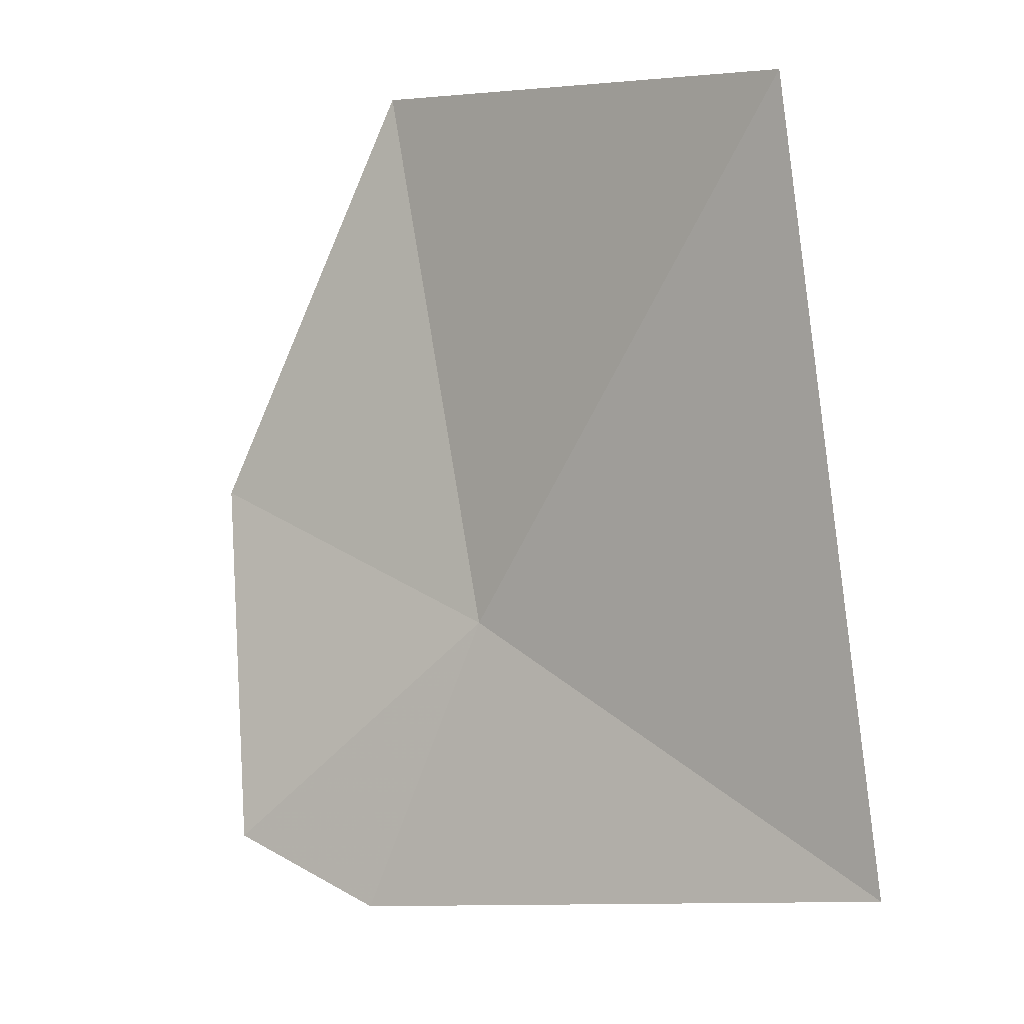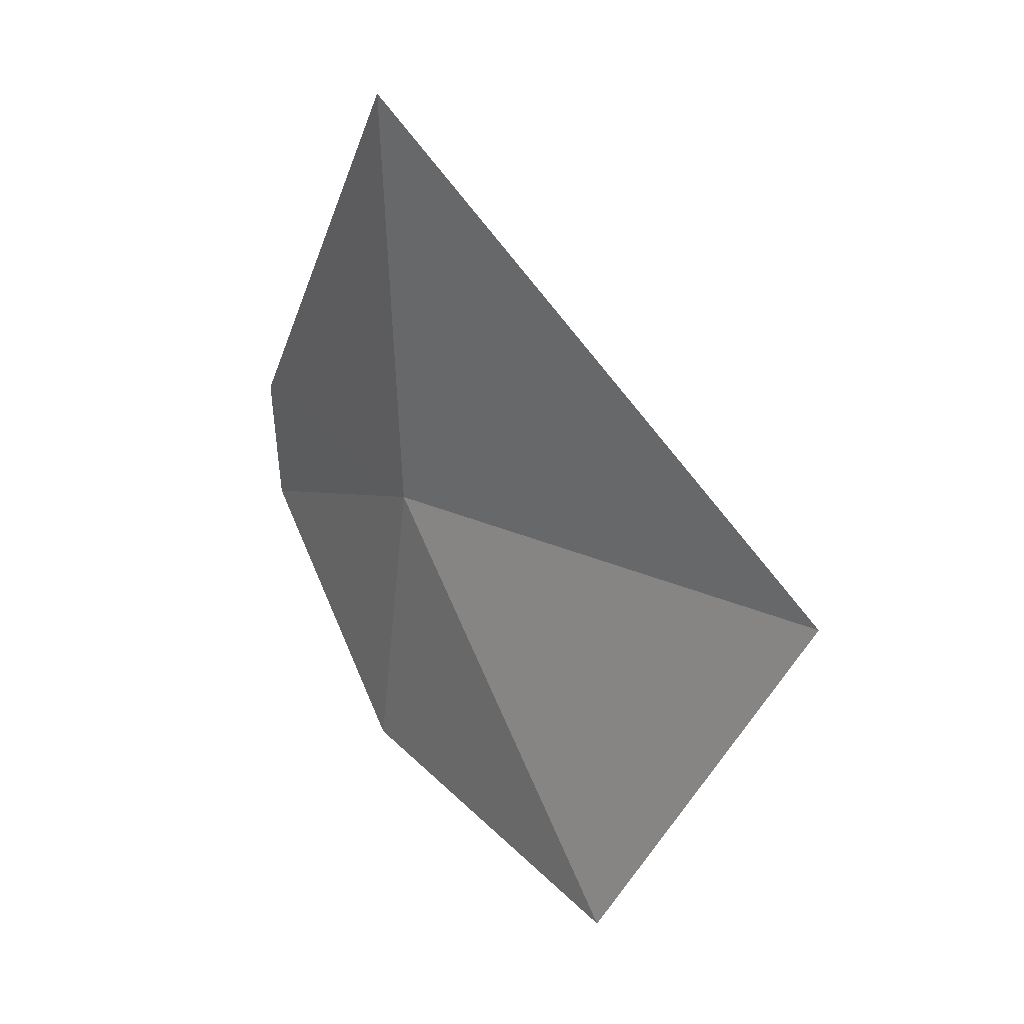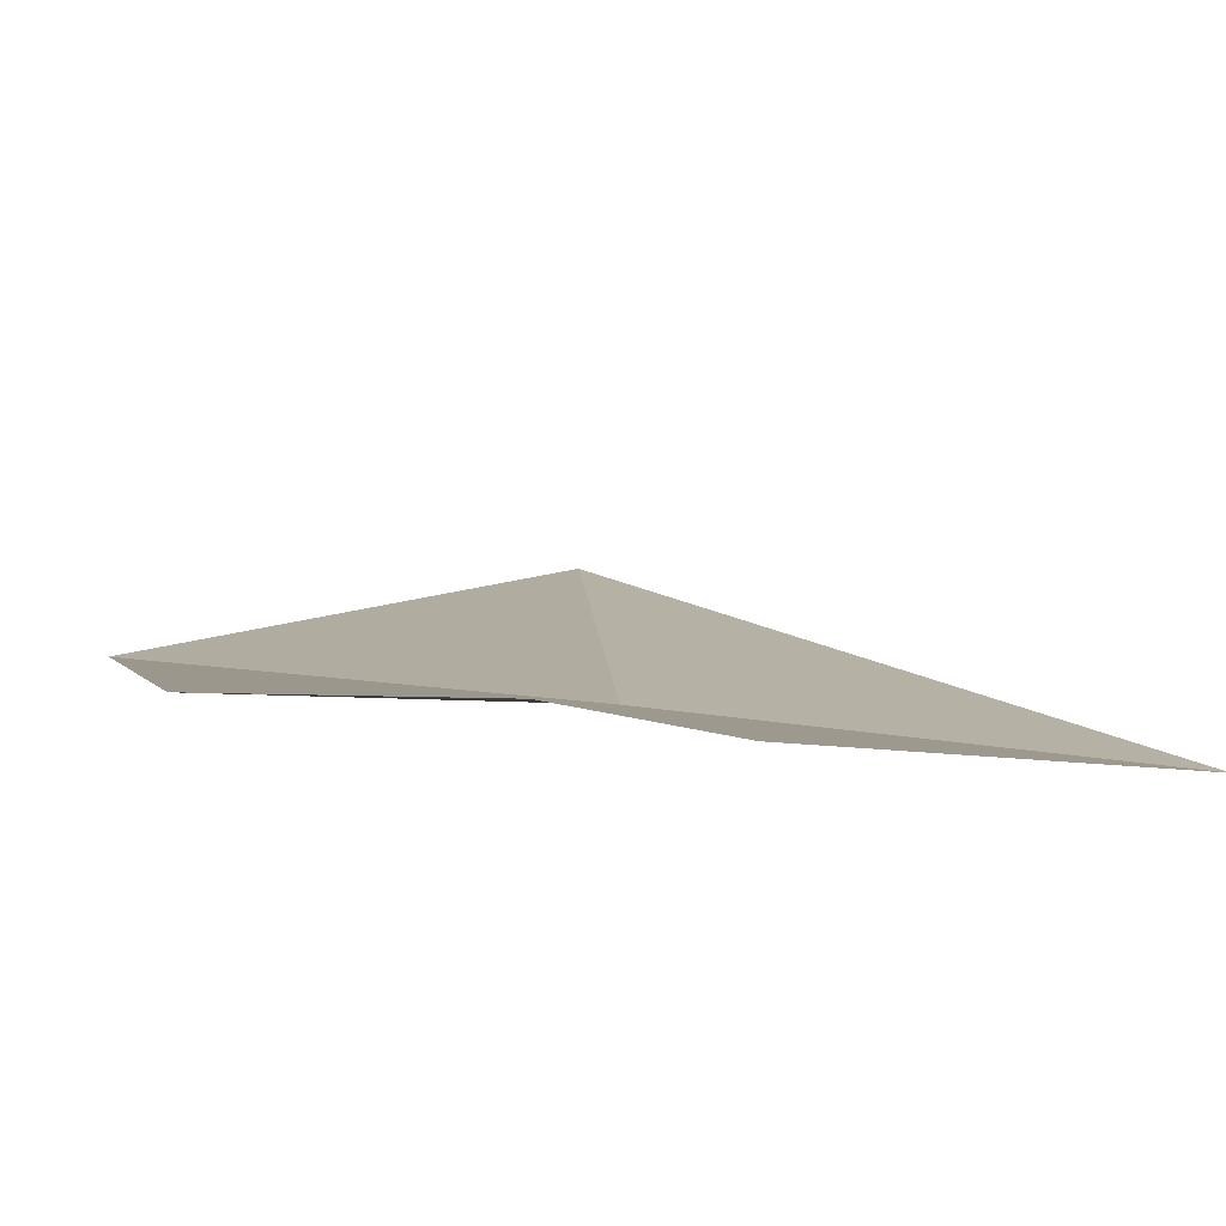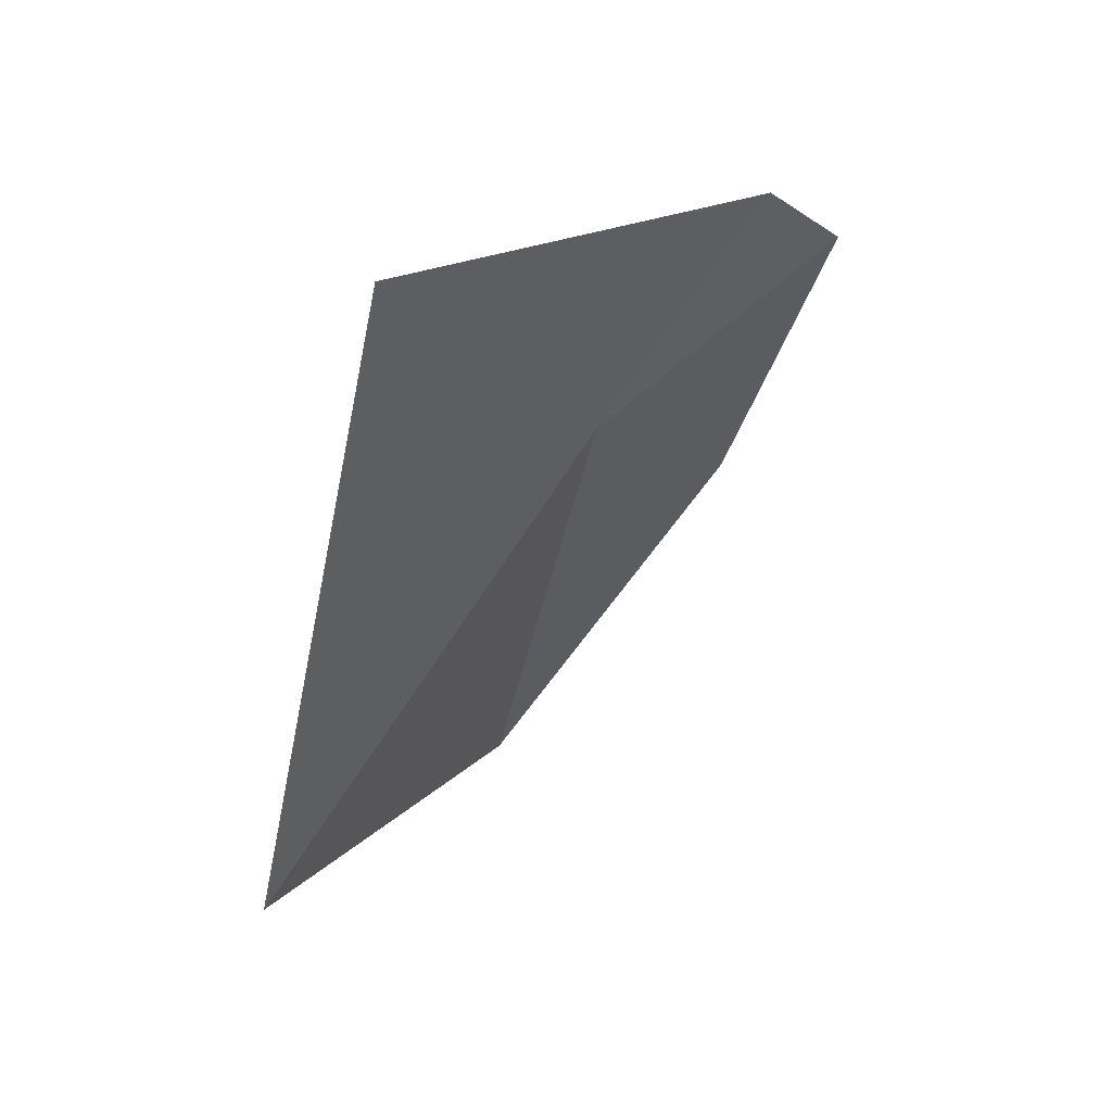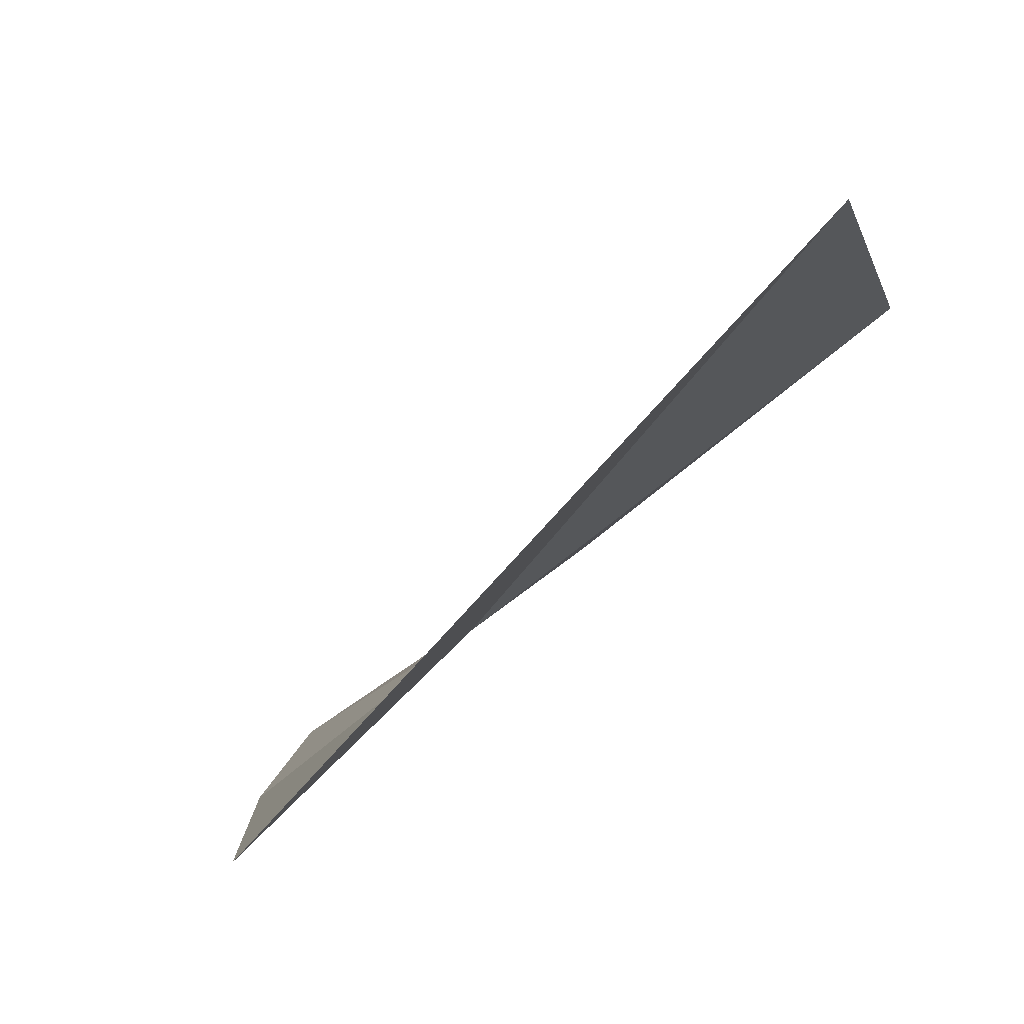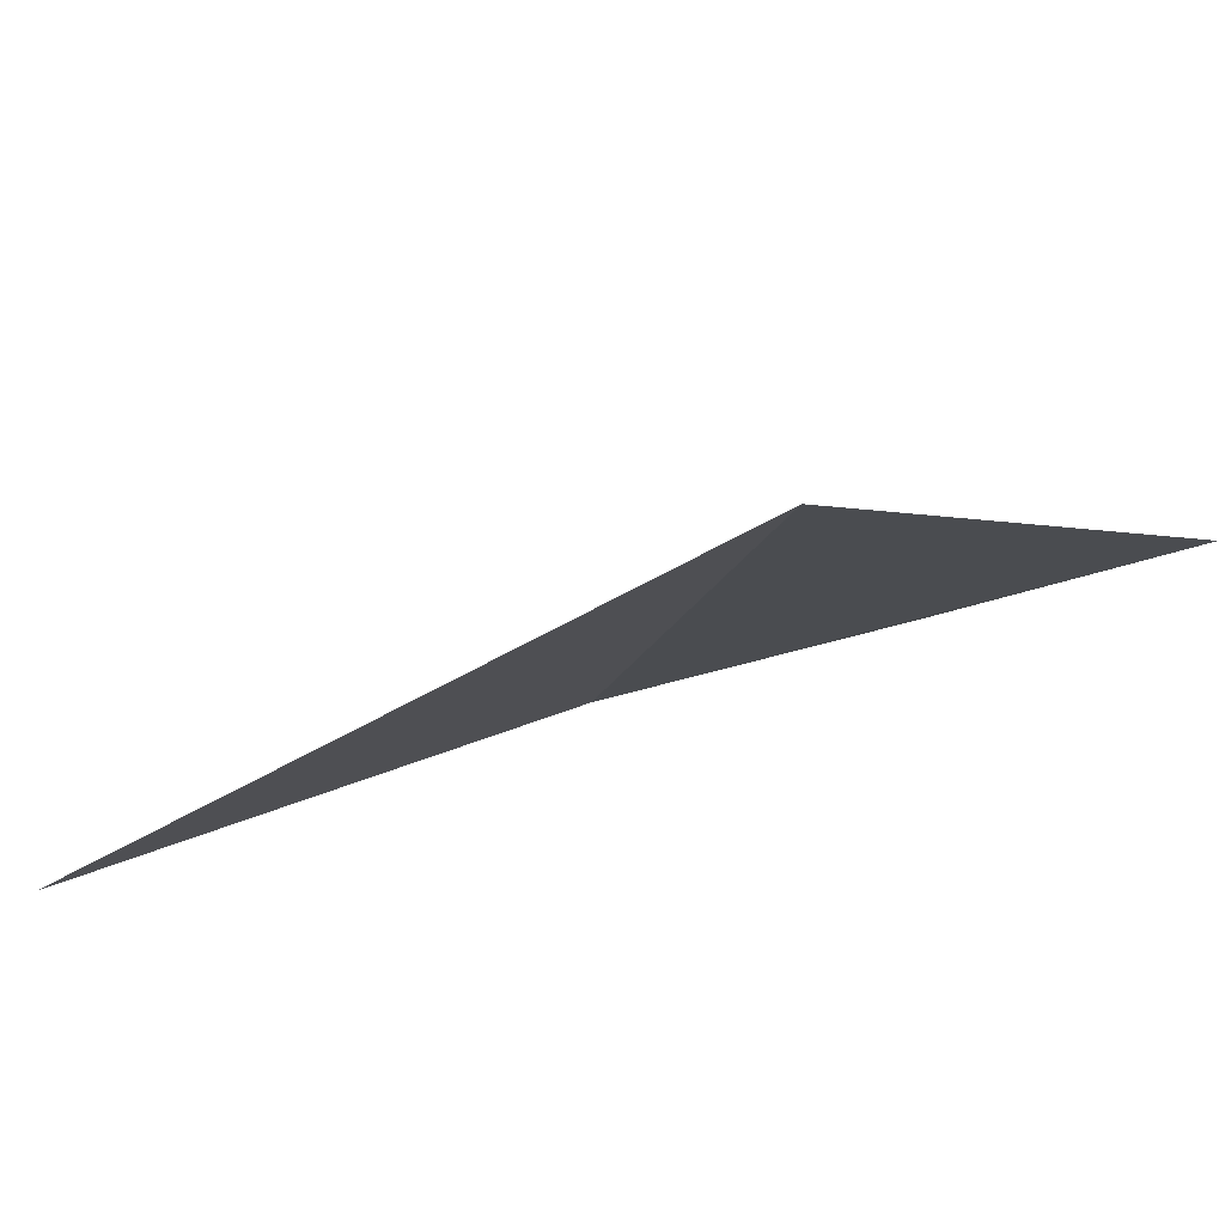
<metadata>
{"format":"obj","ext":"obj","renderer":"f3d","projection":"perspective","resolution":1024,"background":"white","views":[{"elev":52.1,"azim":-23.8,"up":"+Y"},{"elev":2.1,"azim":100.2,"up":"+Z"},{"elev":-43.5,"azim":-77.1,"up":"+Y"},{"elev":73.6,"azim":-179.5,"up":"+Z"},{"elev":25.0,"azim":47.8,"up":"+Y"},{"elev":41.9,"azim":86.4,"up":"+Y"}]}
</metadata>
<code>
v -17 -16.37 38.21
v -16.04 -14.99 37.89
v -16.69 -15.69 36.91
v -17.43 -16.54 37.39
v -17.73 -16.99 38.21
v -16.44 -16.32 39.44
v -17.49 -16.96 38.58
f 1 2 3
f 1 4 5
f 1 6 2
f 1 5 7
f 1 3 4
f 1 7 6

</code>
